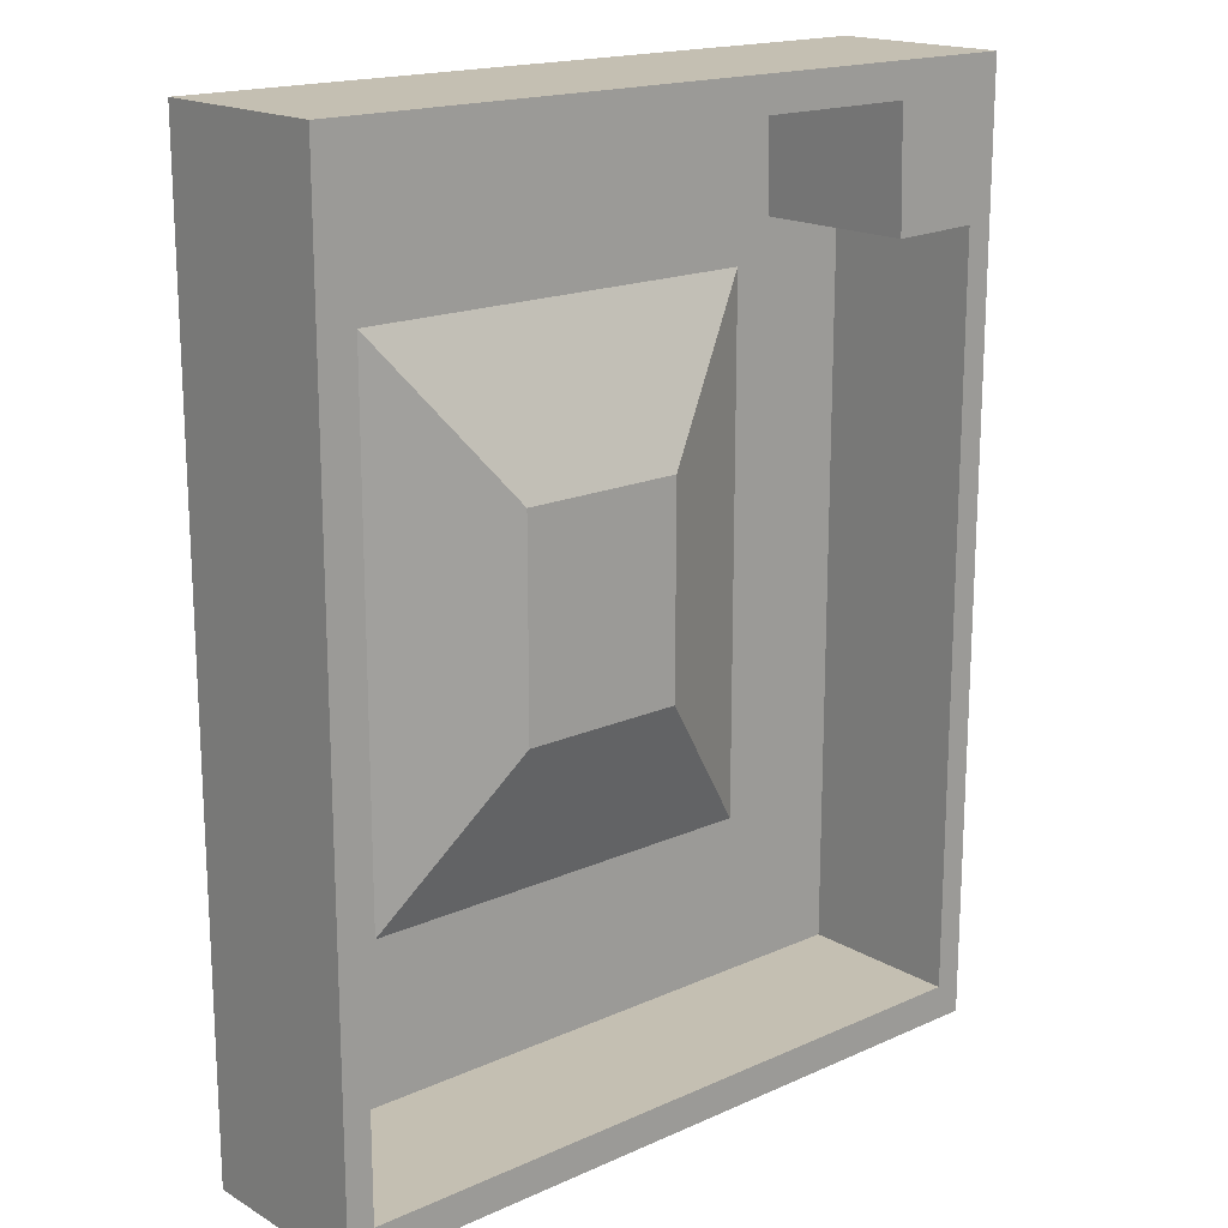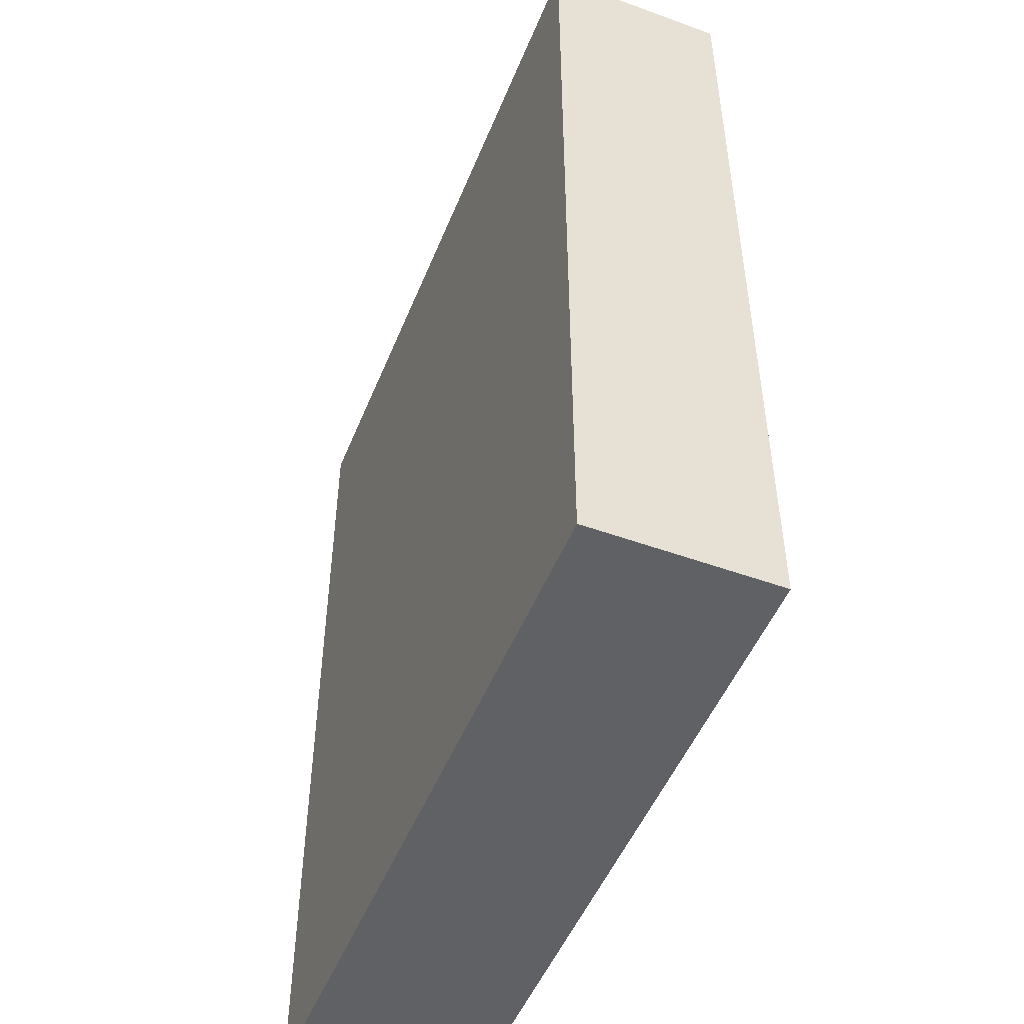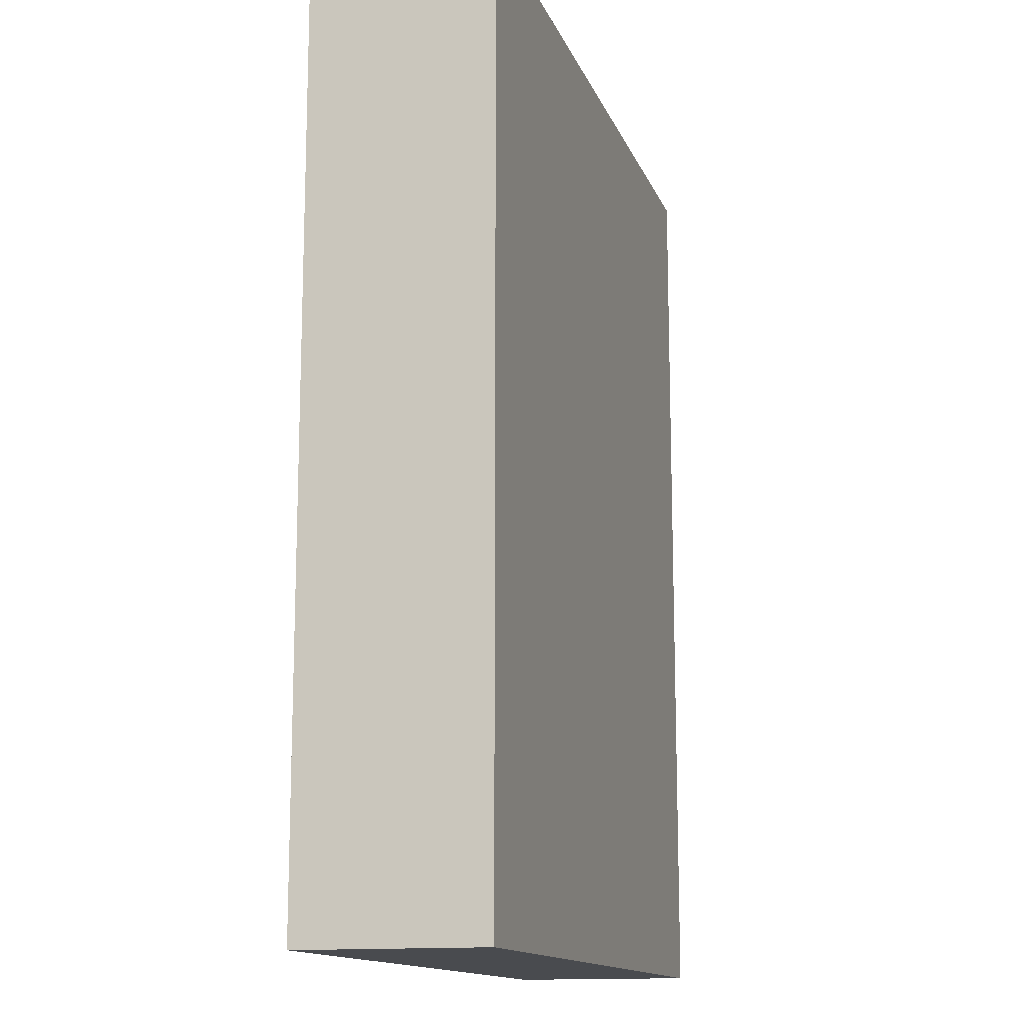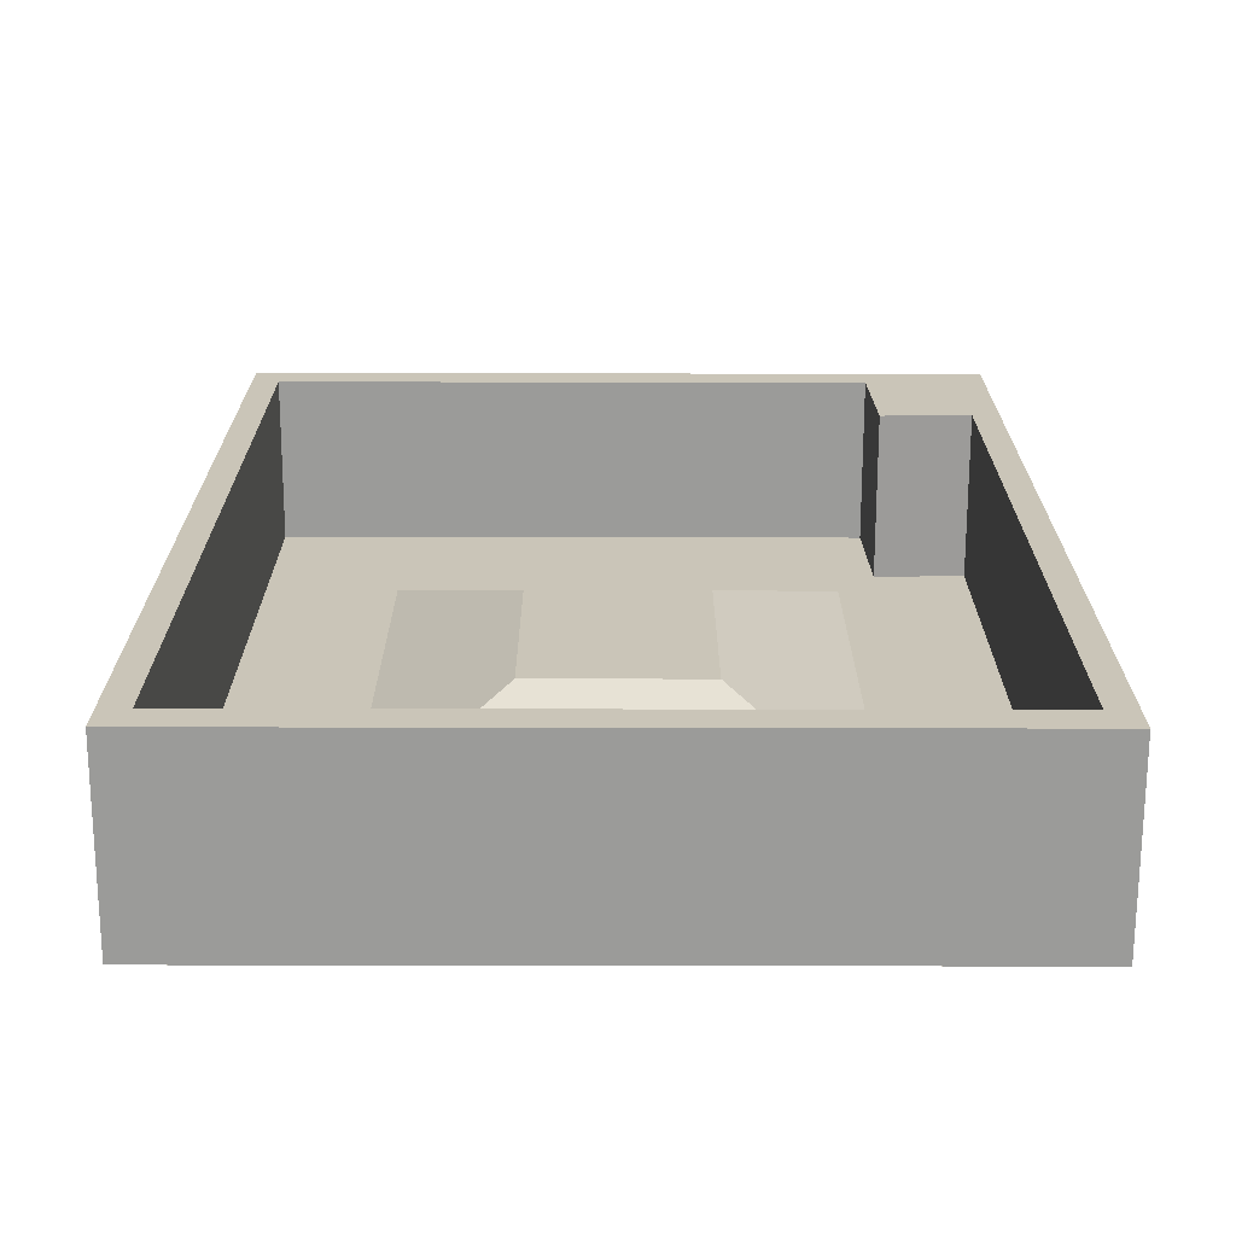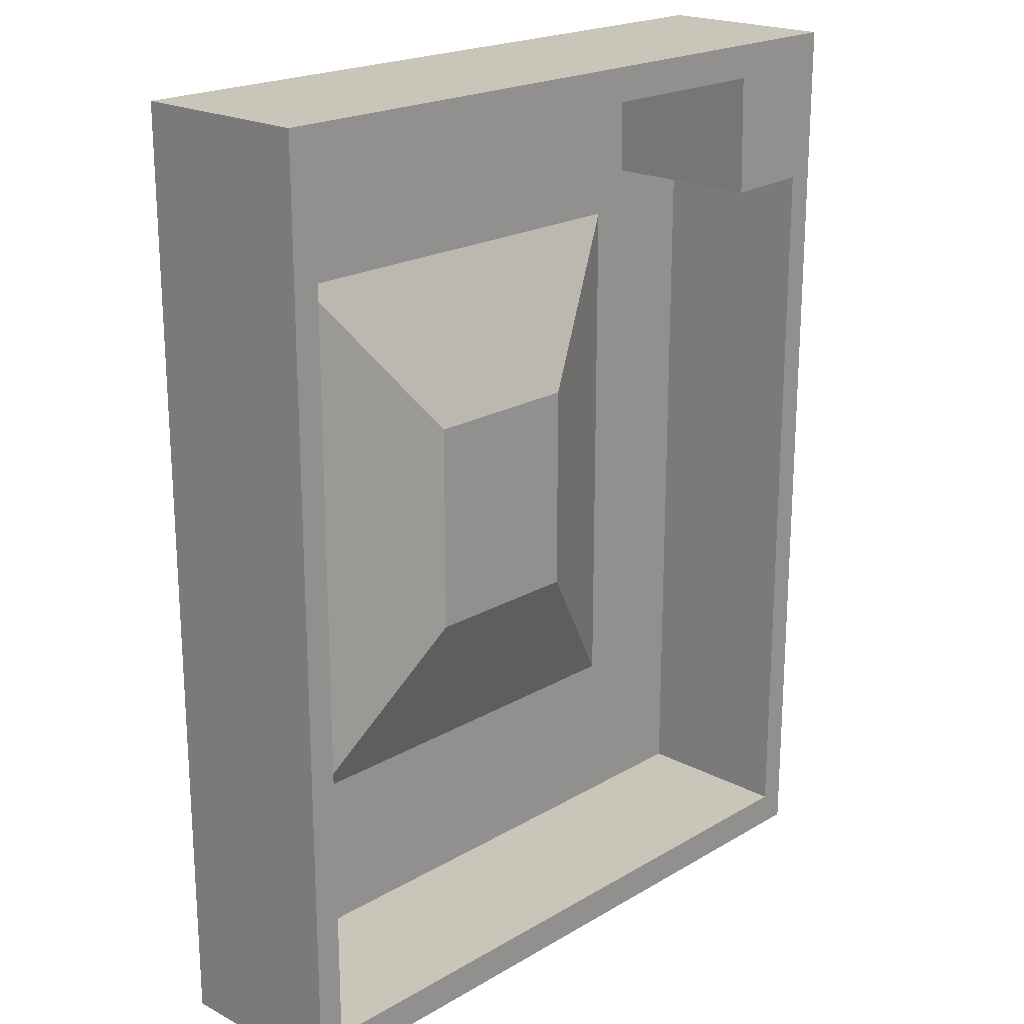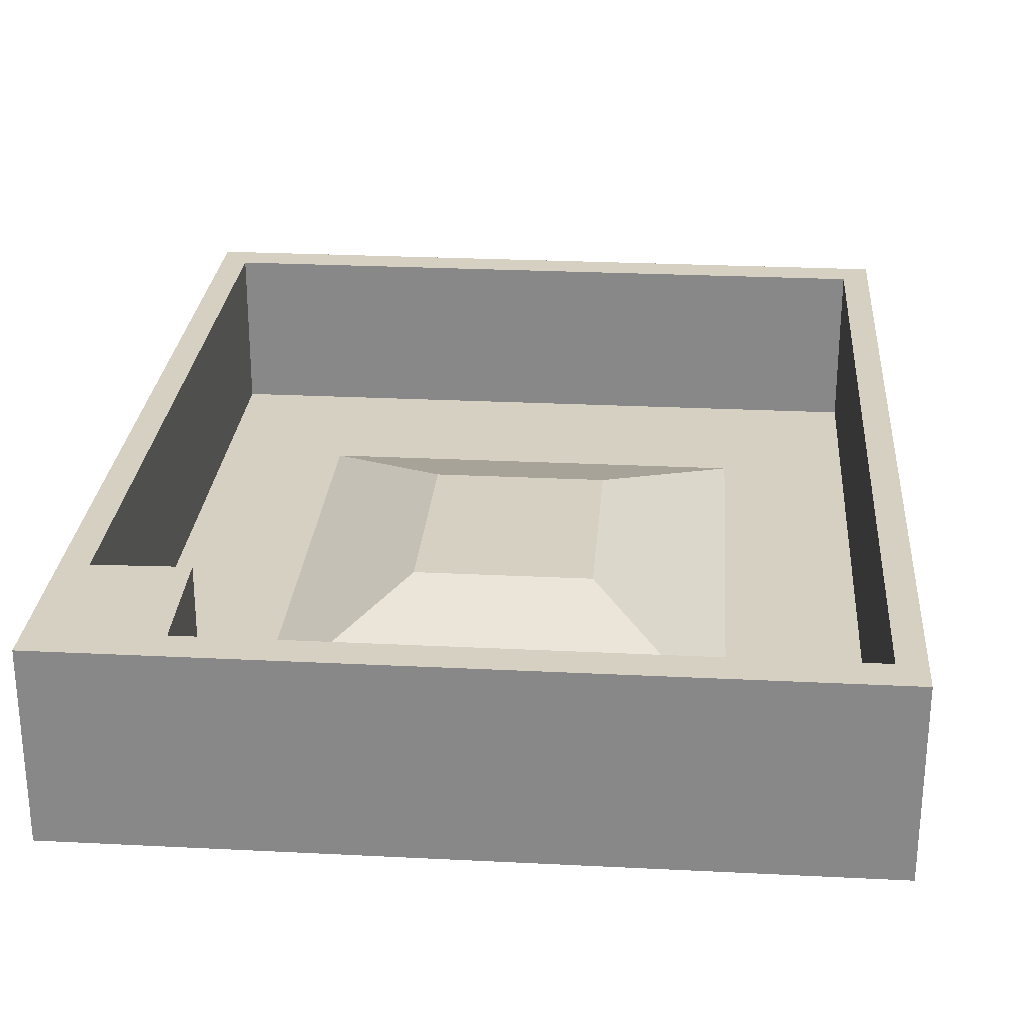
<metadata>
{"format":"obj","ext":"obj","renderer":"f3d","projection":"perspective","resolution":1024,"background":"white","views":[{"elev":17.6,"azim":138.7,"up":"+Z"},{"elev":-50.2,"azim":68.3,"up":"+Z"},{"elev":-13.9,"azim":-73.7,"up":"+Z"},{"elev":-69.6,"azim":179.9,"up":"+Z"},{"elev":20.6,"azim":133.4,"up":"+Z"},{"elev":26.5,"azim":4.5,"up":"+Y"}]}
</metadata>
<code>
o Cube
v 7.652 3.134 -9.68
v 8.253 -1 -10.44
v 7.652 3.134 9.68
v 8.253 -1 10.44
v -7.652 3.134 -9.68
v -8.253 -1 -10.44
v -5.648 3.134 6.993
v -8.253 -1 10.44
v 8.253 3.134 10.44
v -8.253 3.134 10.44
v 8.253 3.134 -10.44
v -8.253 3.134 -10.44
v 1.92 0.7616 -2.429
v 1.92 0.7616 2.429
v -1.92 0.7616 -2.429
v -1.92 0.7616 2.429
v 7.652 -0.5522 9.68
v -5.648 -0.5522 6.993
v 7.652 -0.5522 -9.68
v -7.652 -0.5522 -9.68
v 4.787 -0.5522 6.056
v -4.787 -0.5522 6.056
v 4.787 -0.5522 -6.056
v -4.787 -0.5522 -6.056
v -5.572 3.134 9.68
v -7.652 3.134 7.053
v -5.572 -0.5522 9.68
v -7.652 -0.5522 7.053
f 5 19 1
f 9 8 4
f 10 6 8
f 2 8 6
f 11 4 2
f 12 2 6
f 25 10 9
f 3 11 1
f 26 12 10
f 1 12 5
f 1 17 3
f 22 18 27
f 21 19 23
f 24 20 28
f 23 20 24
f 15 14 13
f 13 24 15
f 15 22 16
f 14 23 13
f 16 21 14
f 25 18 7
f 3 27 25
f 26 20 5
f 26 18 28
f 5 20 19
f 9 10 8
f 10 12 6
f 2 4 8
f 11 9 4
f 12 11 2
f 9 3 25
f 25 7 10
f 3 9 11
f 10 7 26
f 26 5 12
f 1 11 12
f 1 19 17
f 17 21 27
f 21 22 27
f 21 17 19
f 18 22 28
f 22 24 28
f 23 19 20
f 15 16 14
f 13 23 24
f 15 24 22
f 14 21 23
f 16 22 21
f 25 27 18
f 3 17 27
f 26 28 20
f 26 7 18

</code>
